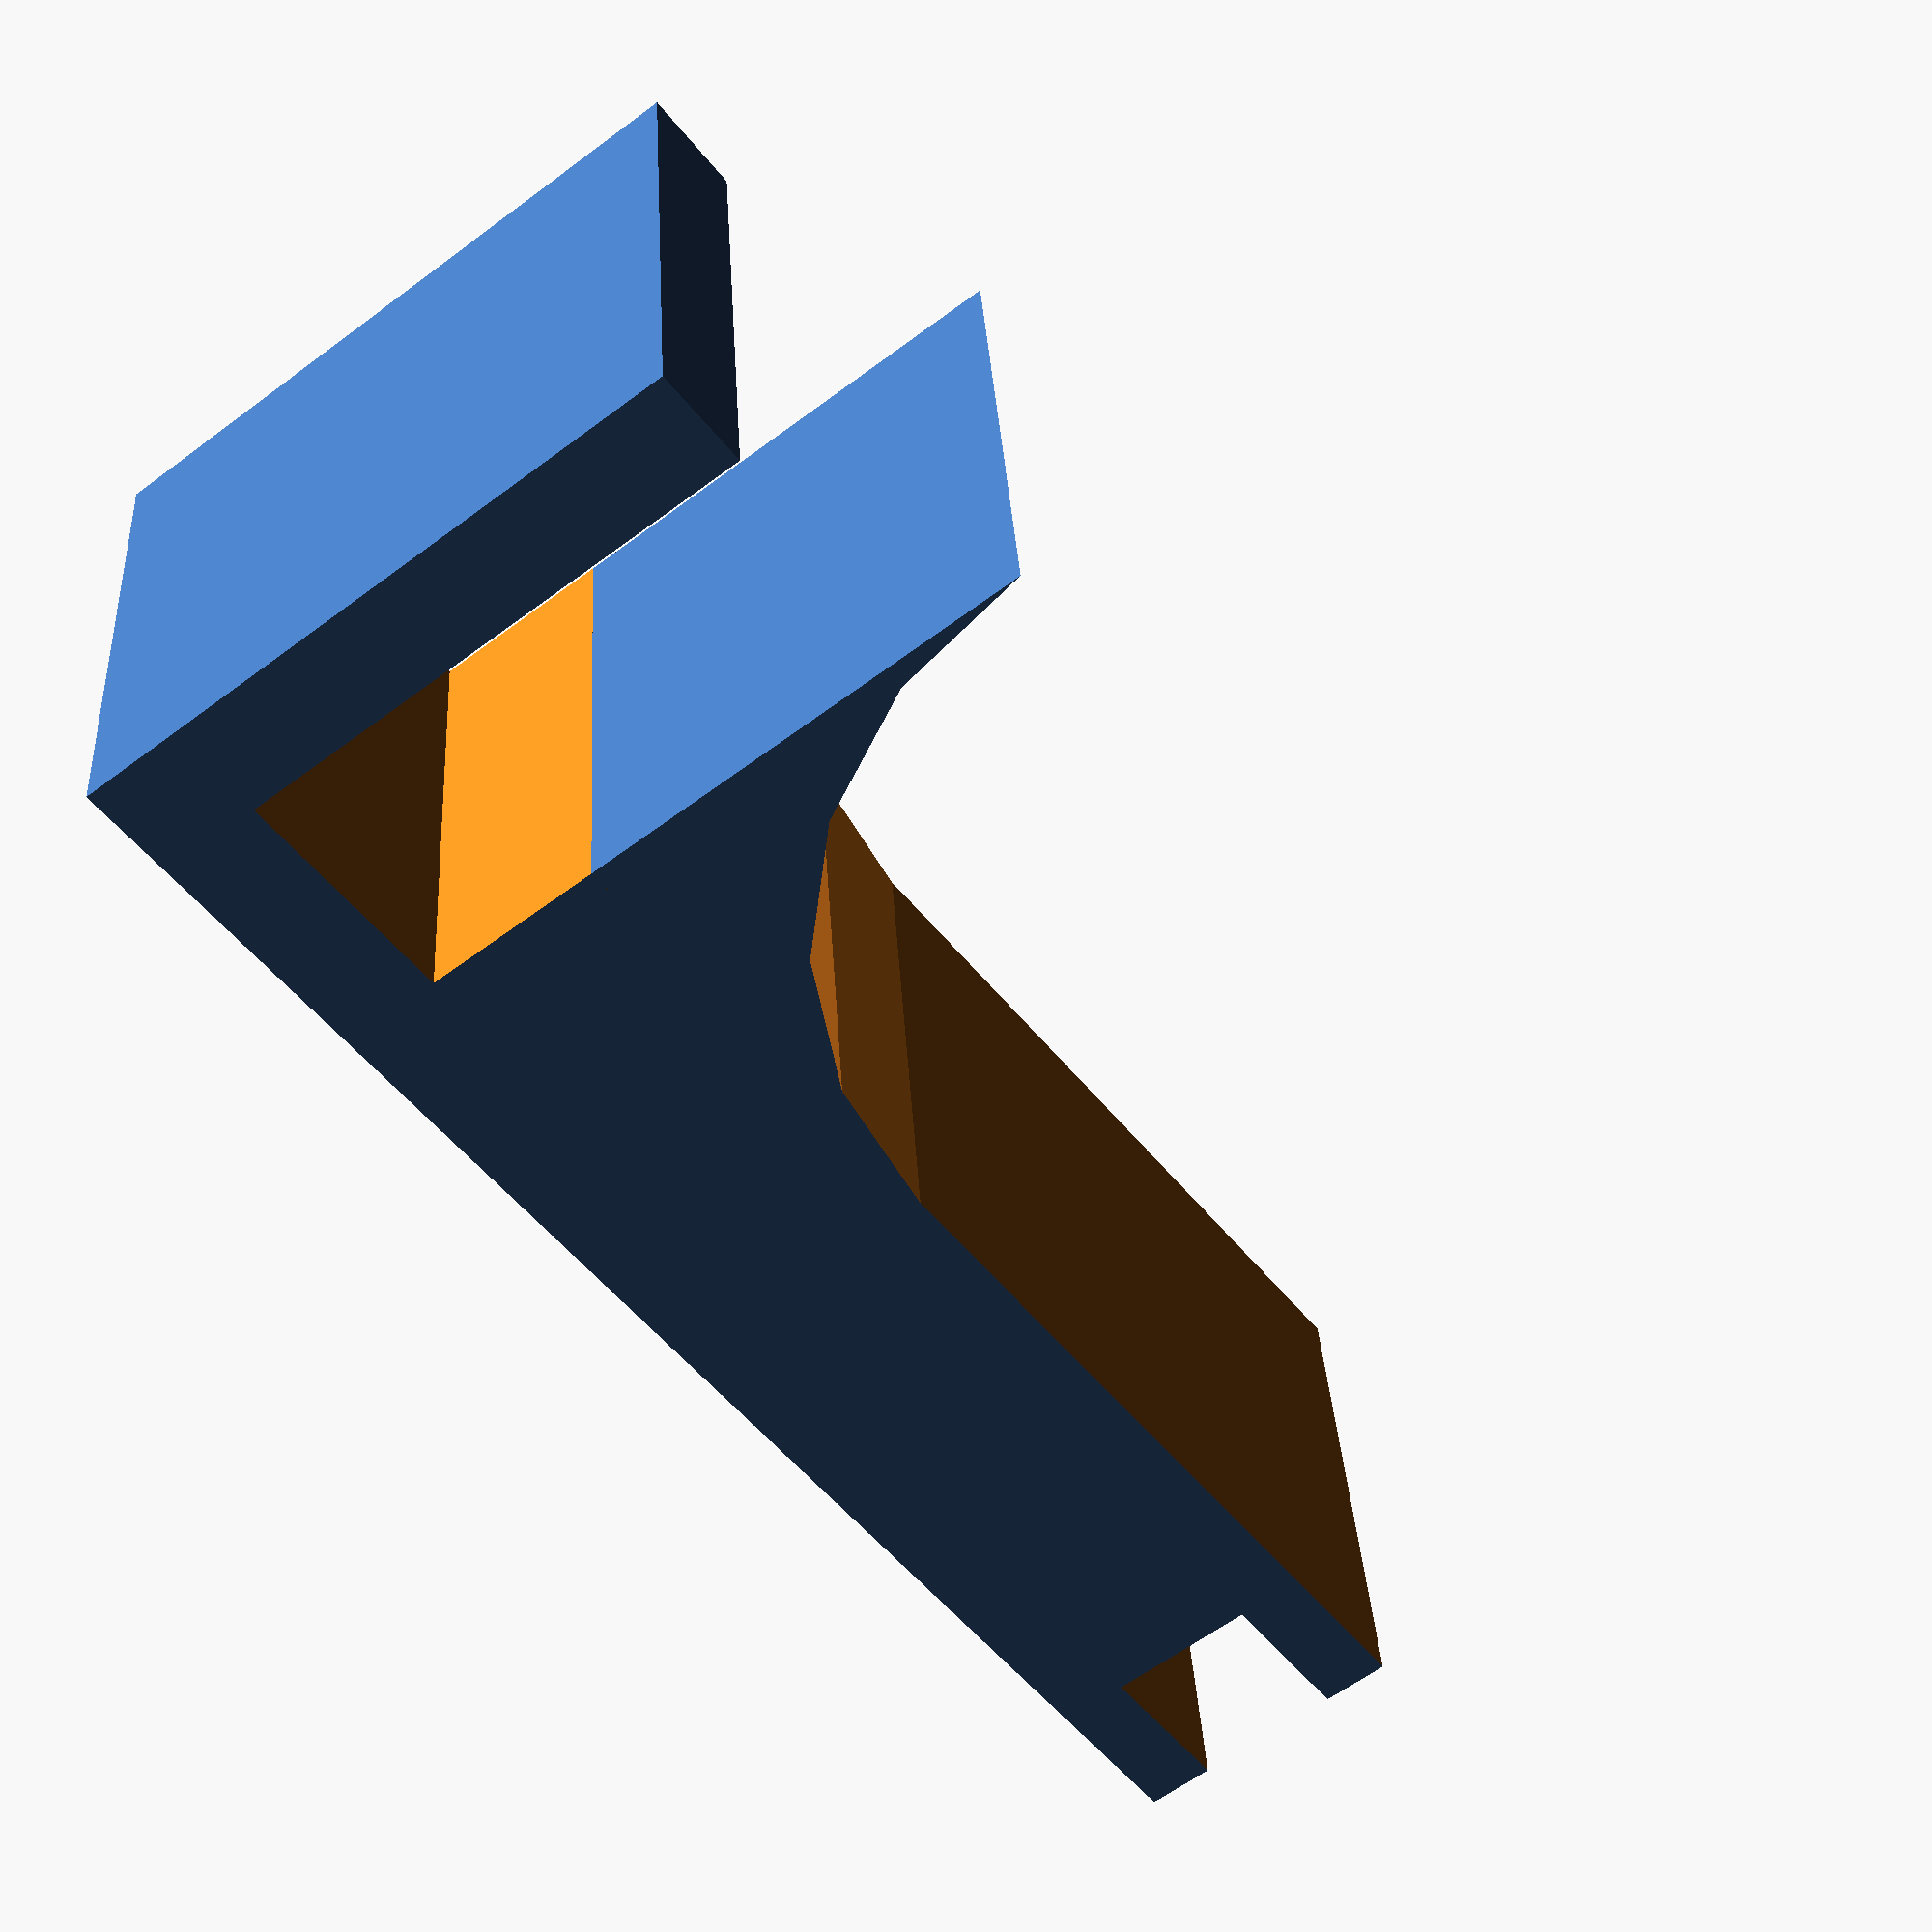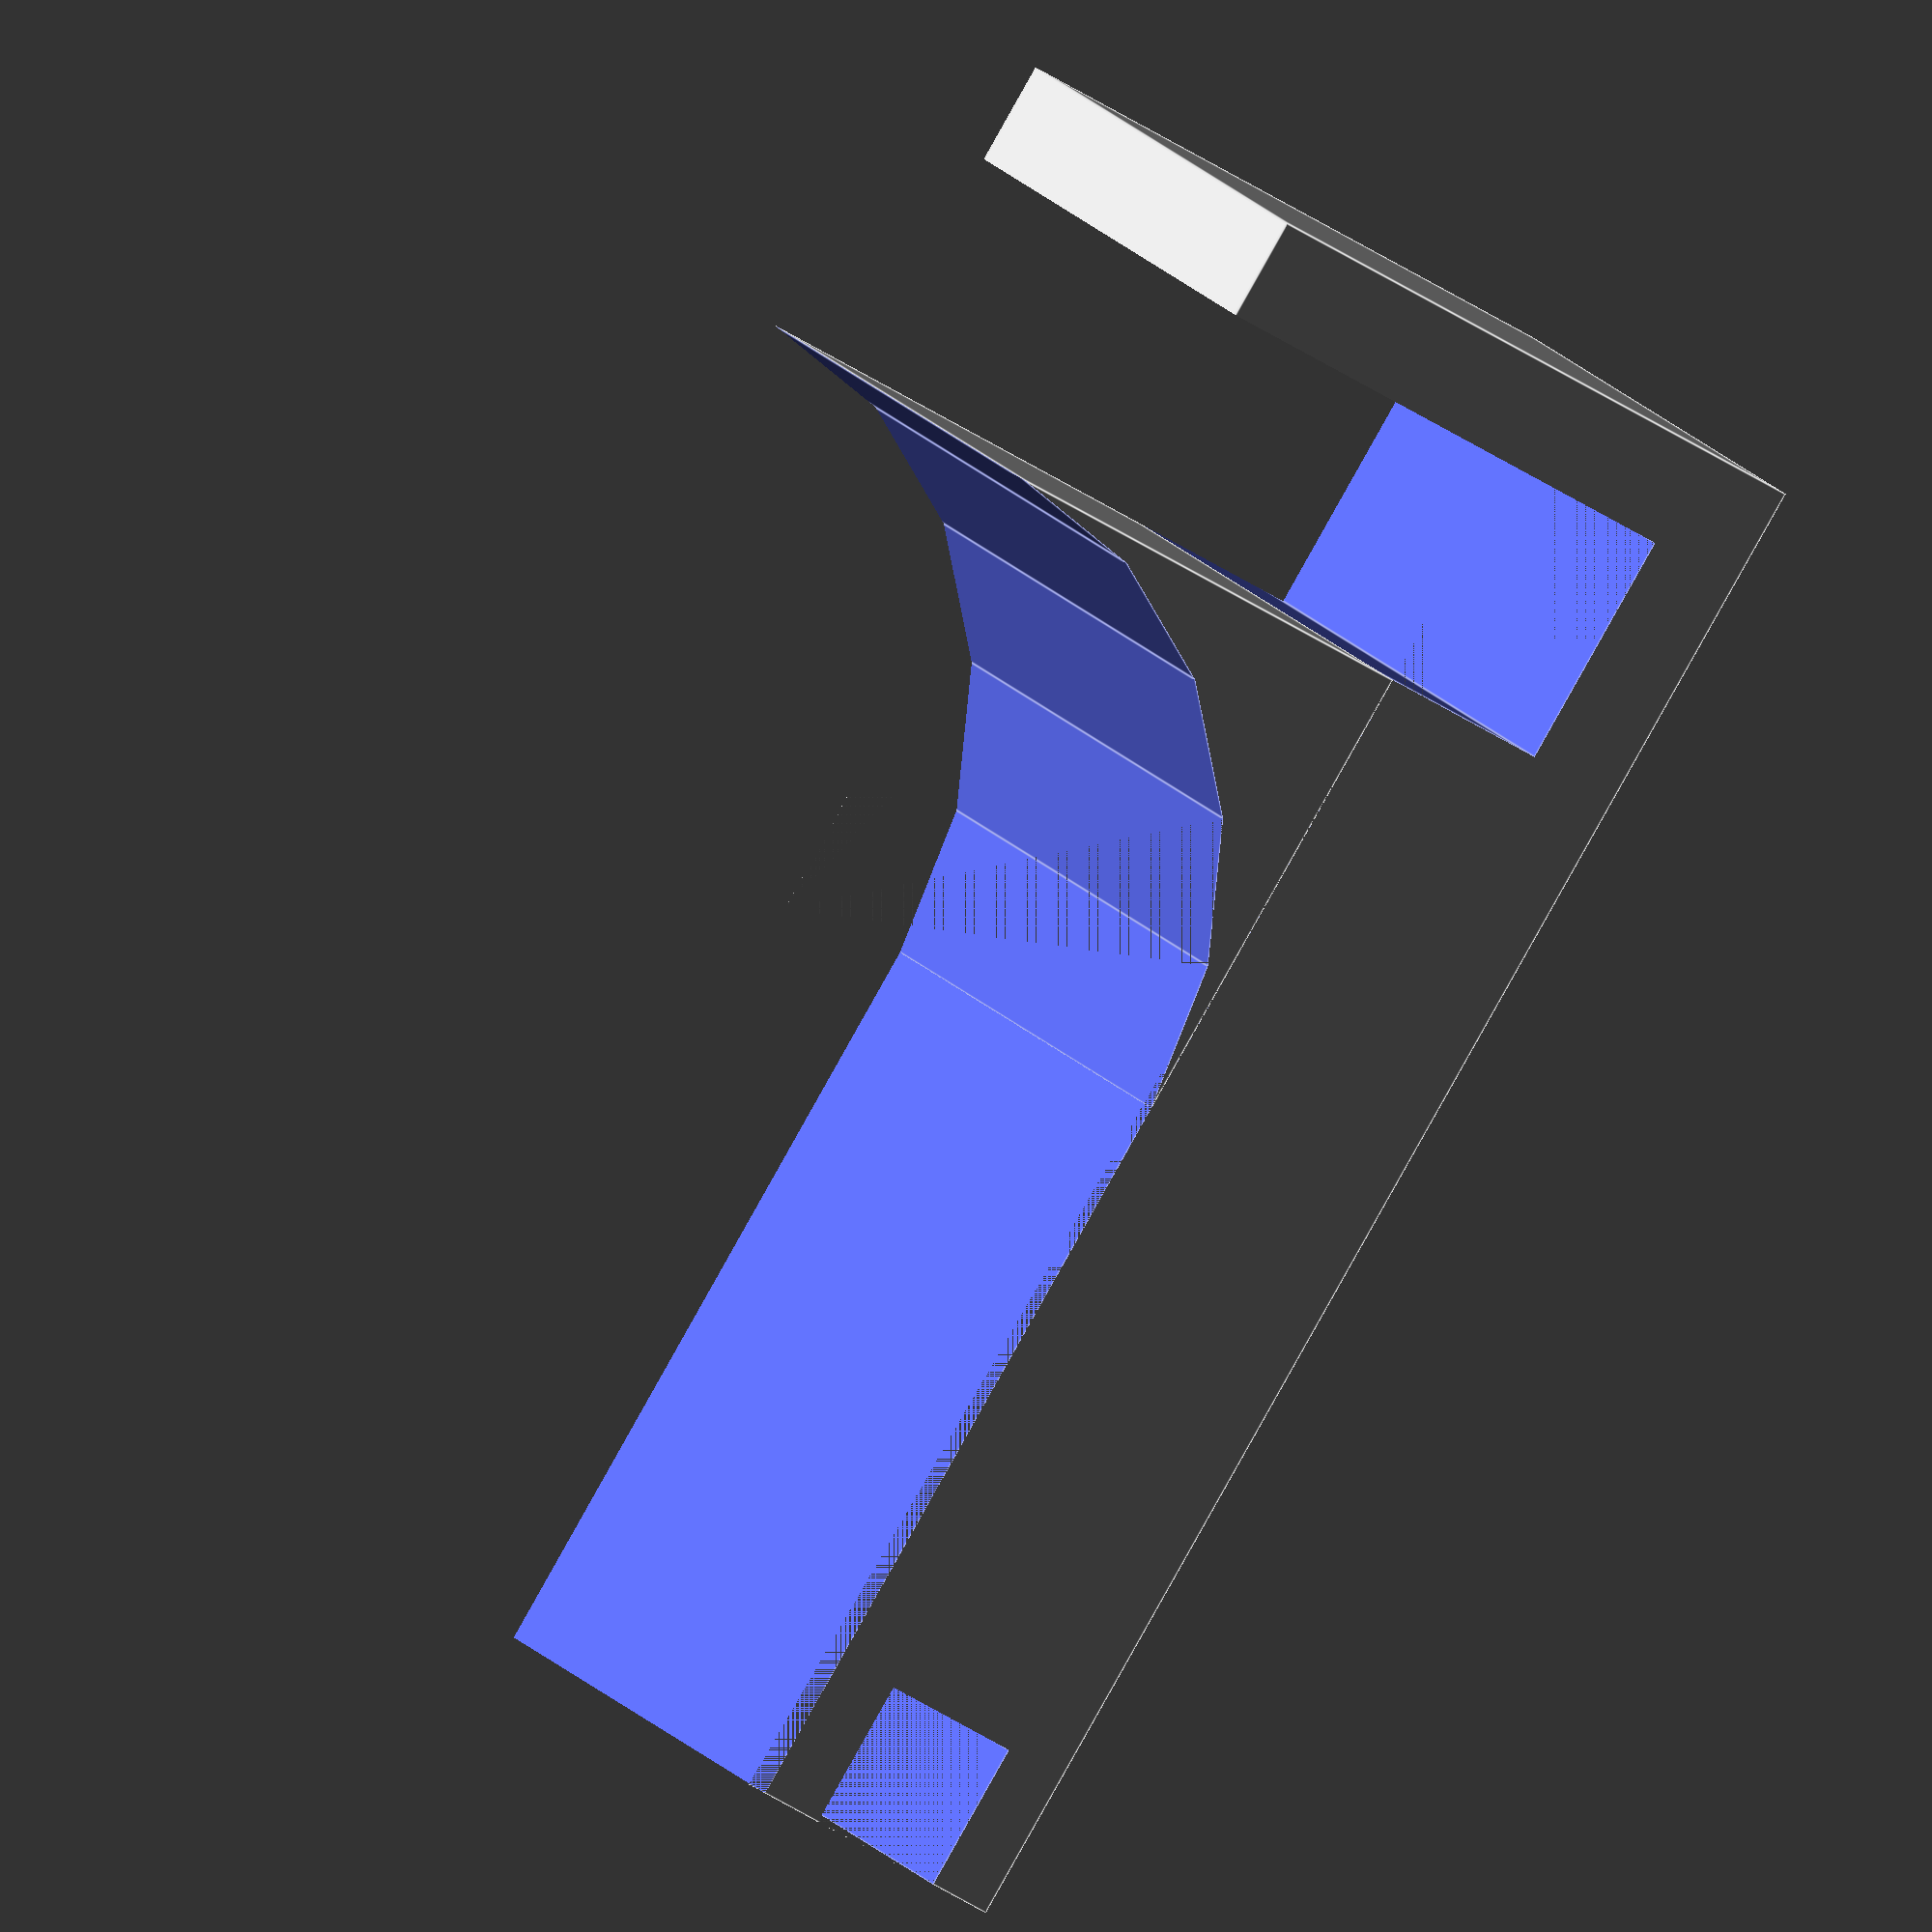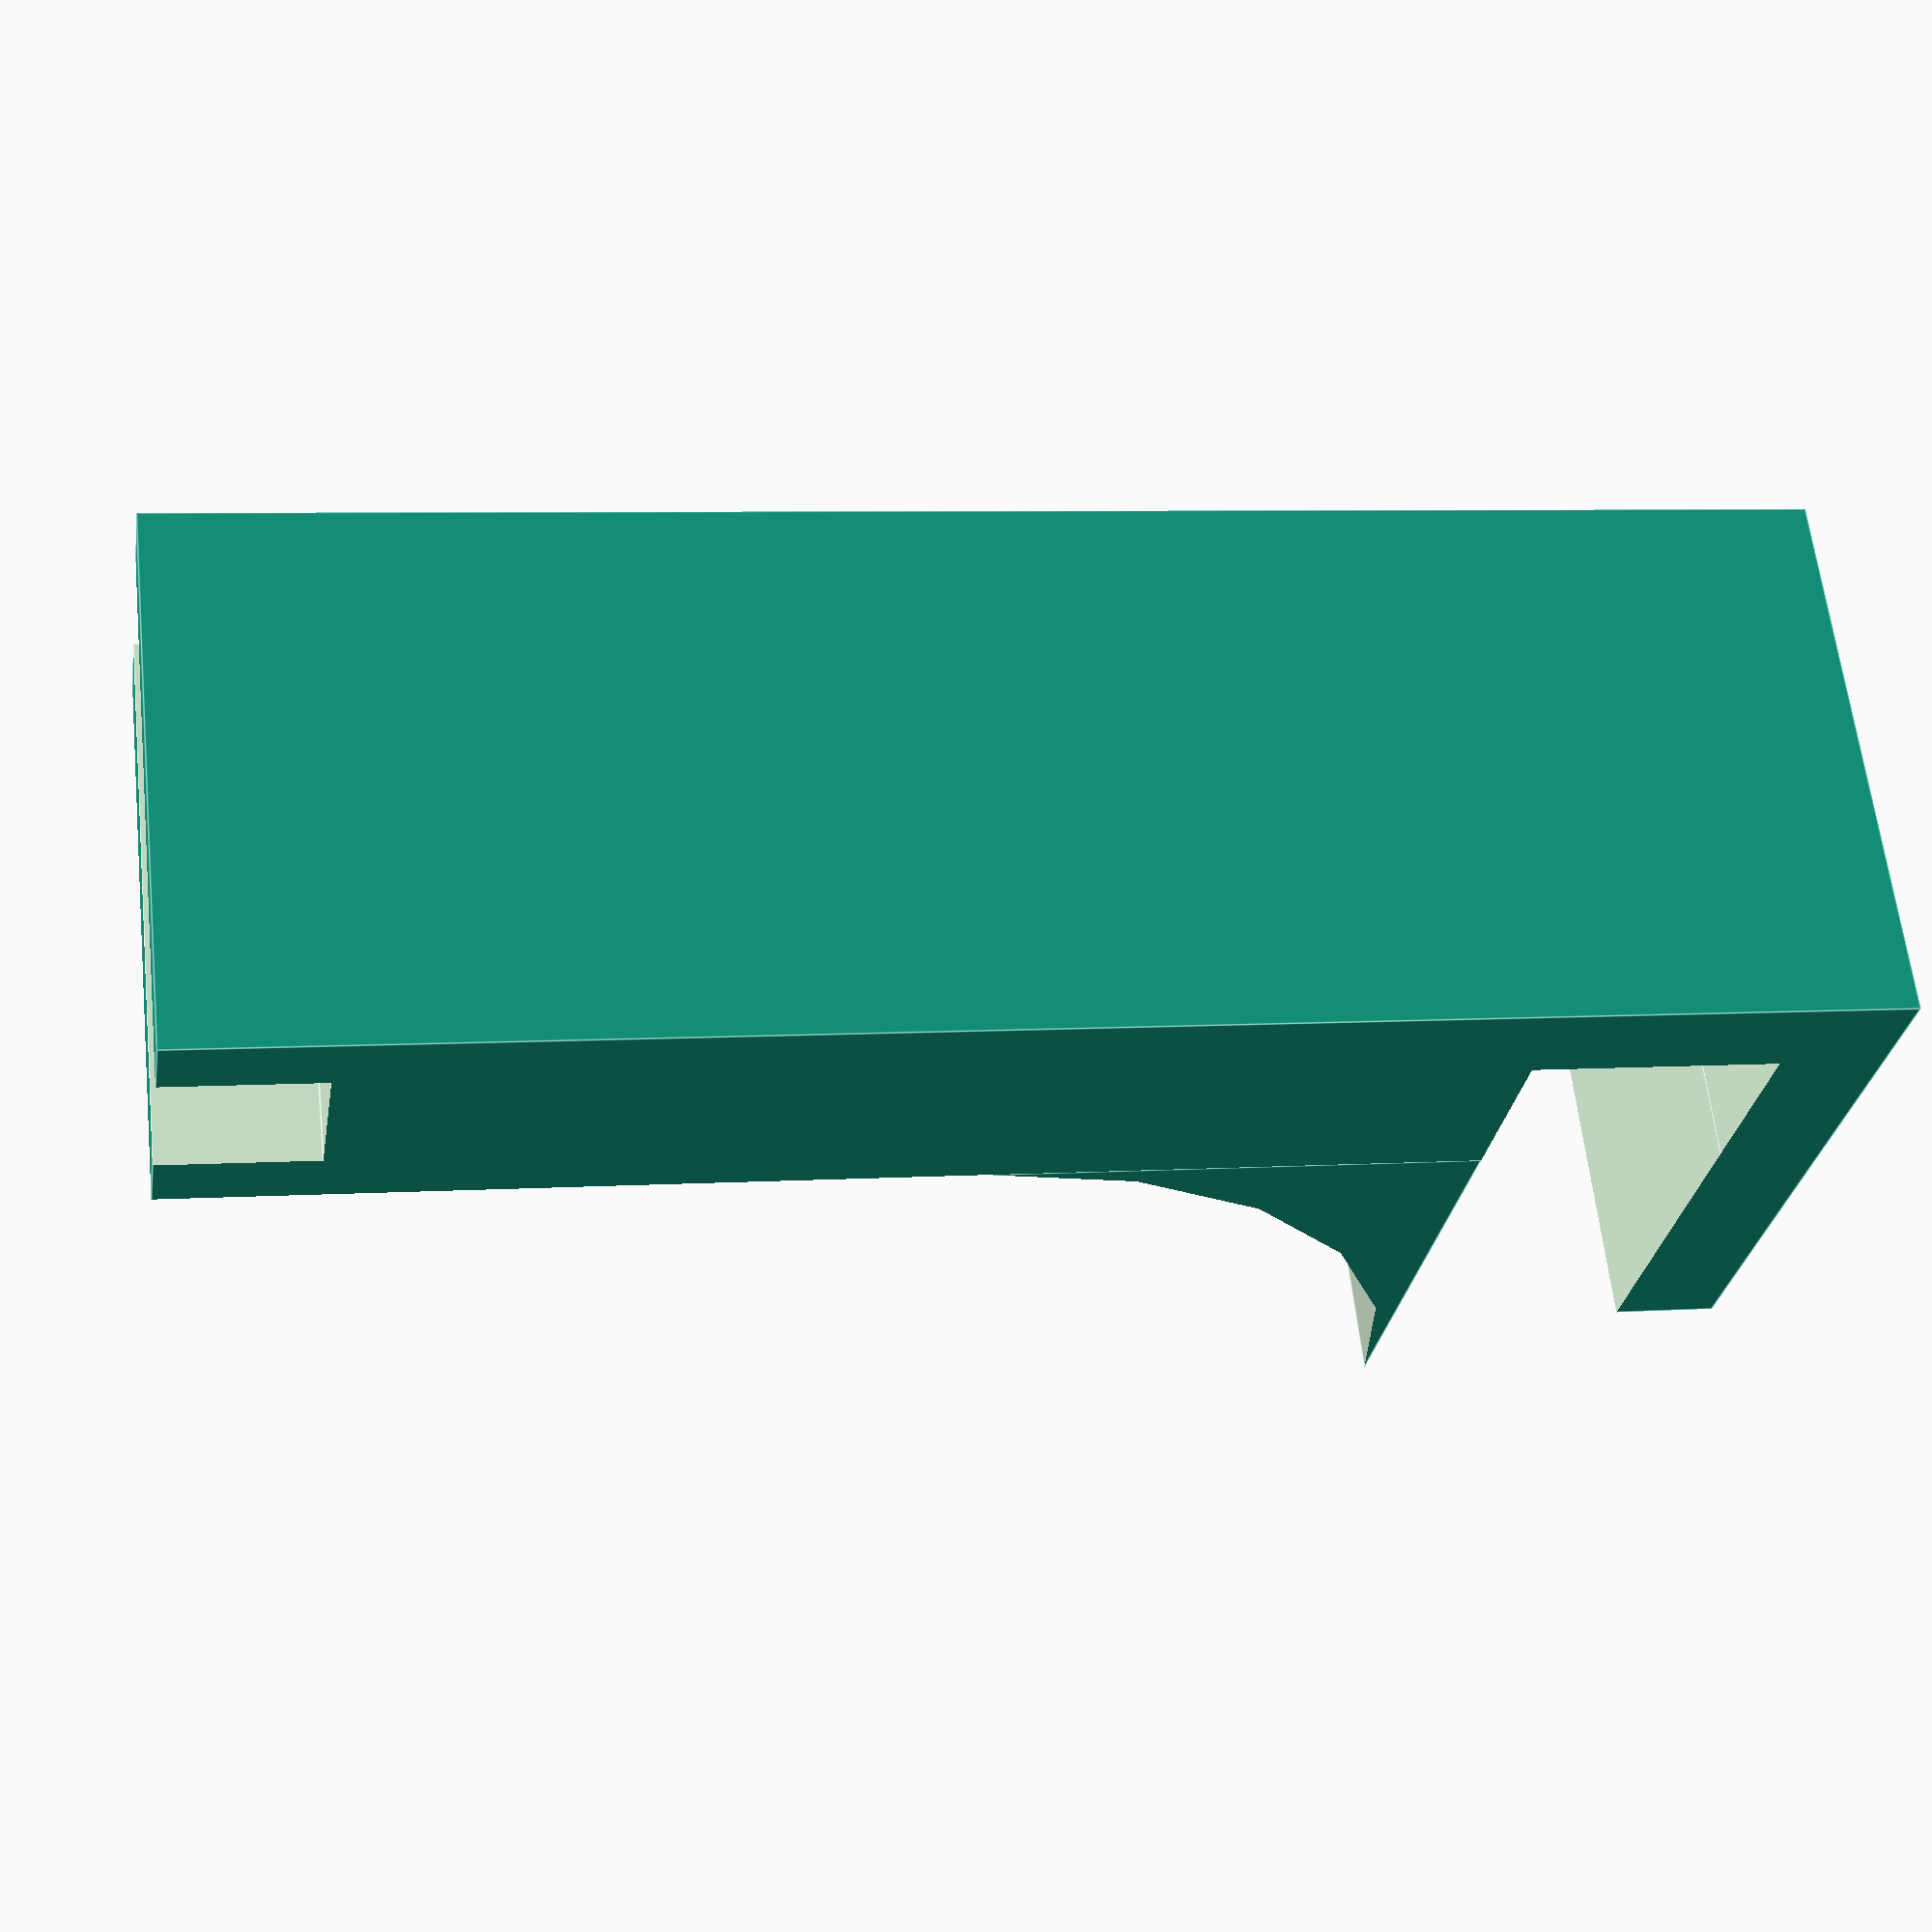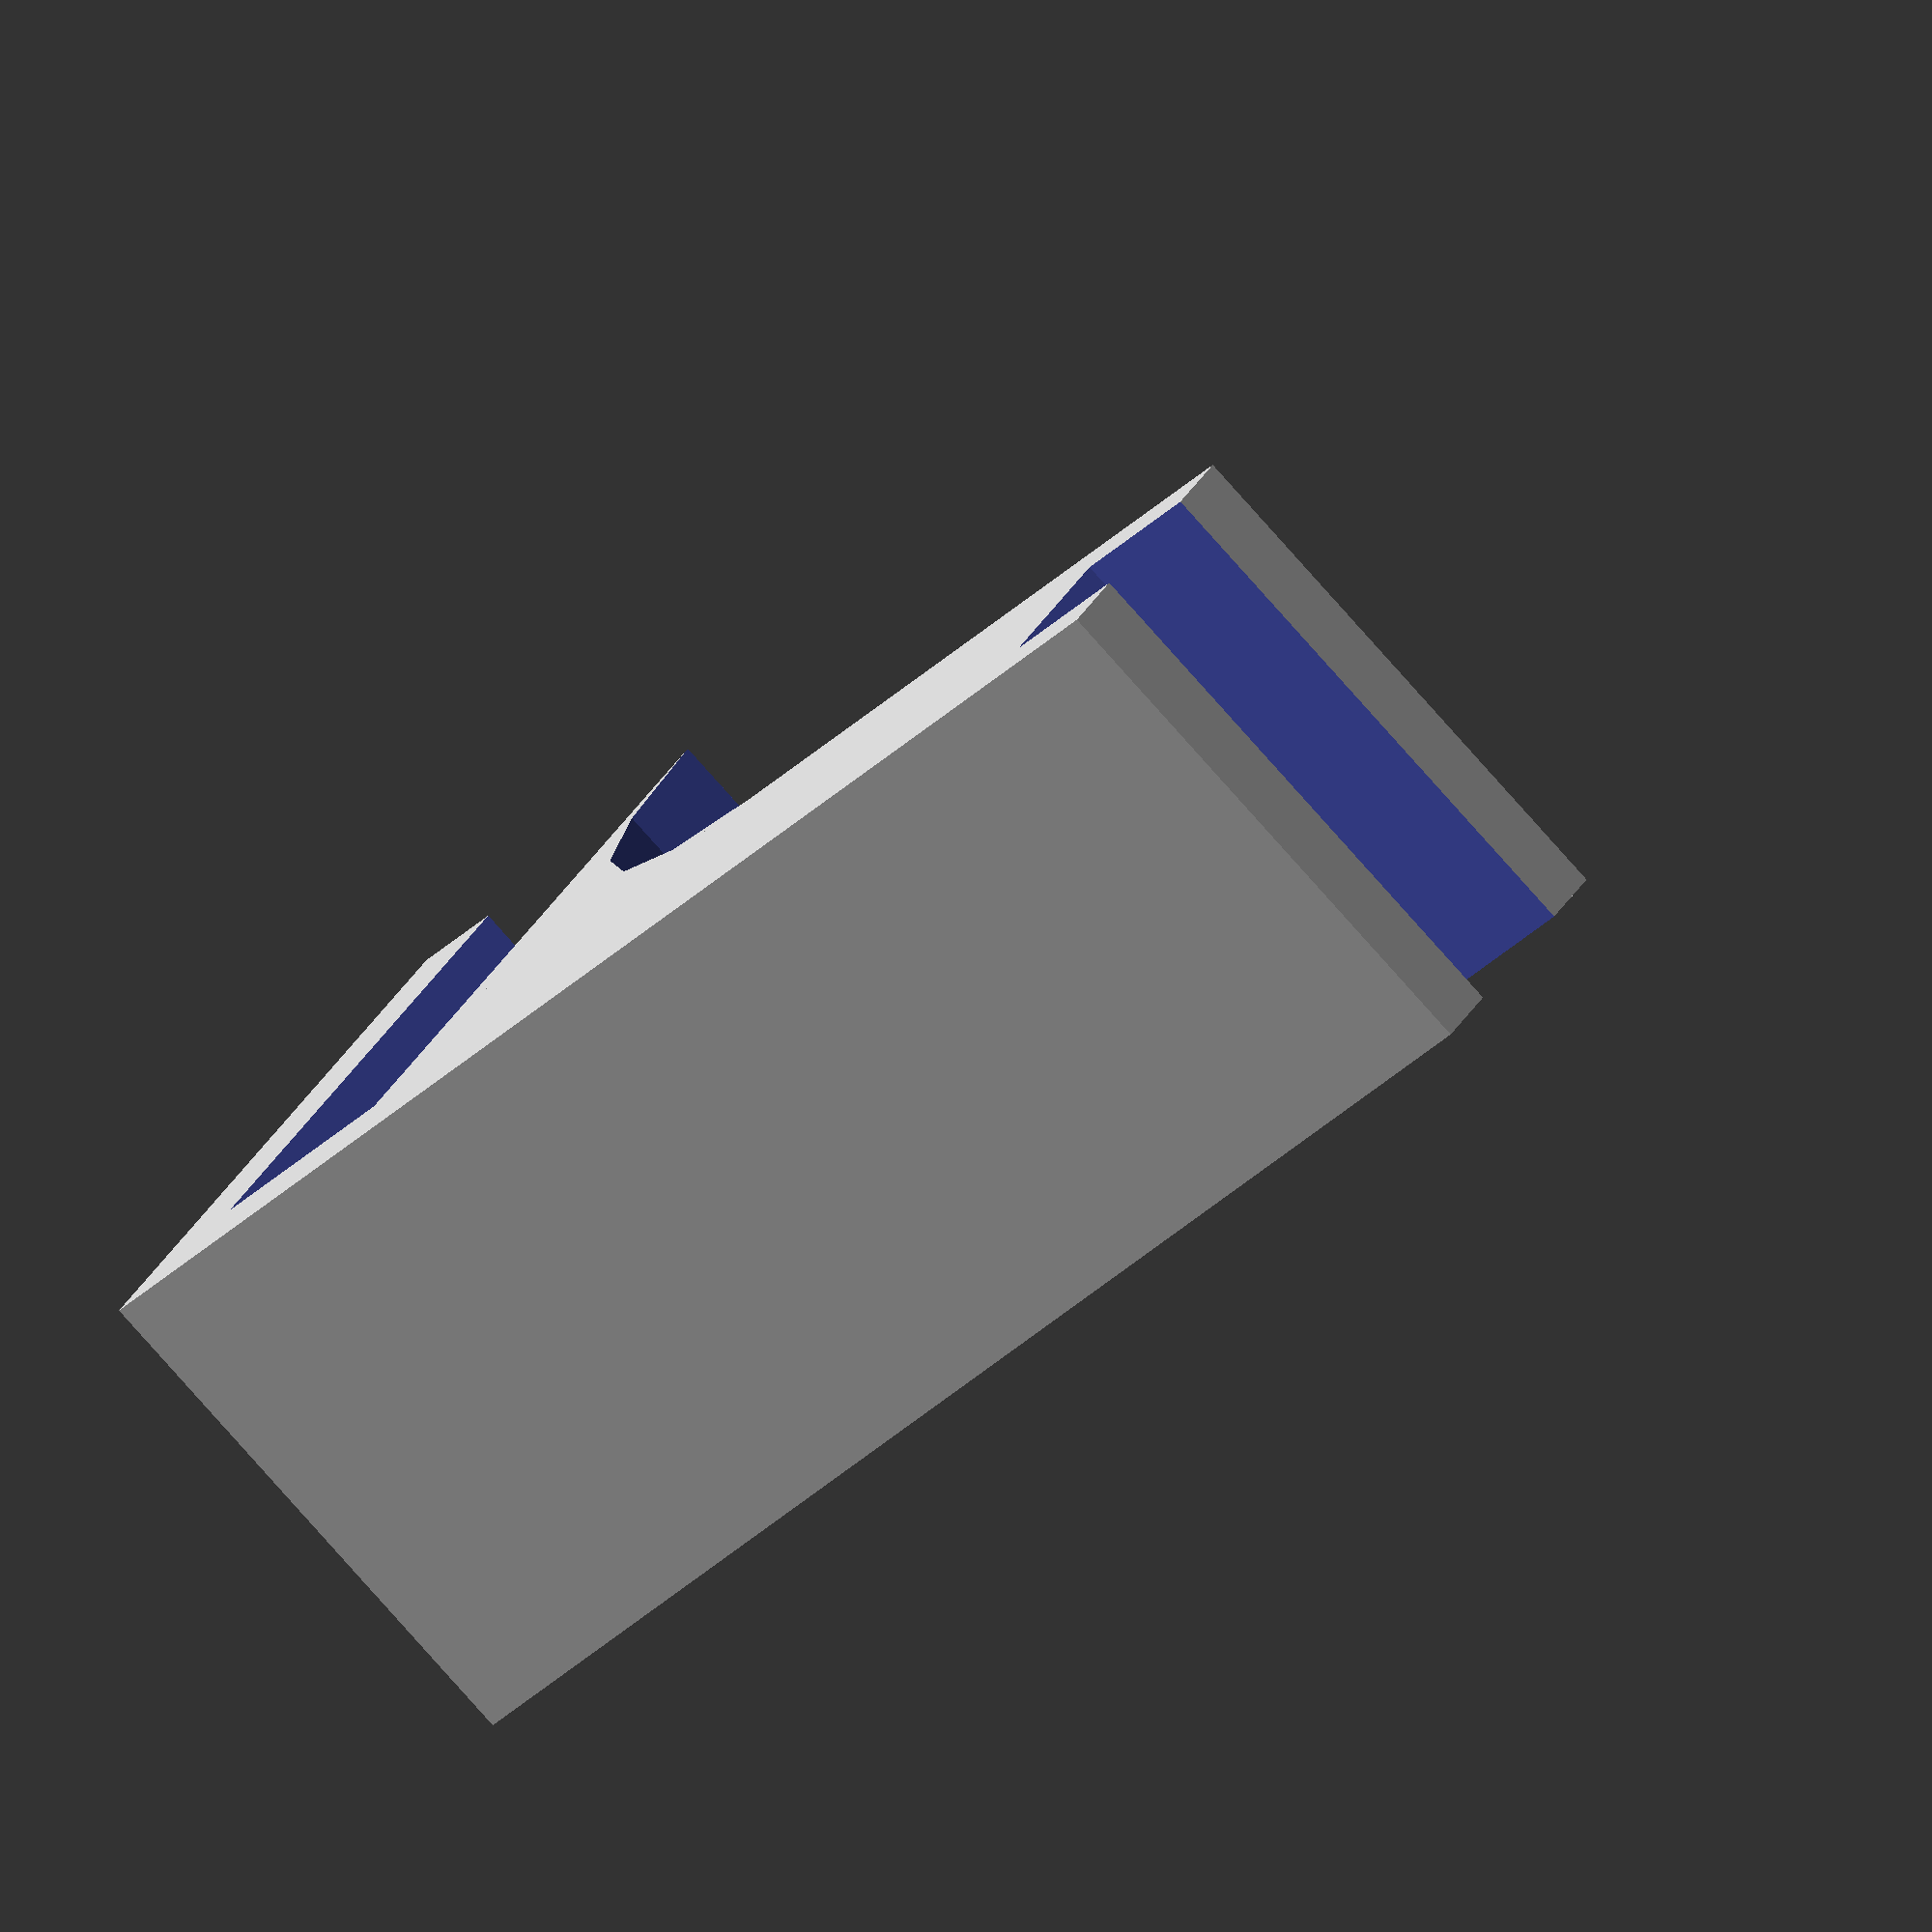
<openscad>
//desktop monitor mount
rough_preview_fns = 20;
render_fns = 60;

$fn = $preview ? rough_preview_fns : render_fns;
offset_for_preview = $preview ? 0.01 : 0;

//measurements etc

//leave room for TPU friction fit pad?

desktop_height = 35; //measured at 33 with ruler
desk_to_wall_gap_width = 15; //very rough

c_clamp_height_under_desk = 15;
c_clamp_depth_under_desk = 80;

c_clamp_height_straight_above_desk = 10;
c_clamp_width = 80;
c_clamp_side_swoop_width = 110;
c_clamp_front_swoop_depth = 70; //make height & depth equal for 1/4 circle cutout

c_clamp_monitor_front_support_depth = 10; //how much material for lip in front of monitor bottom?

monitor_cutout_depth = 22;
monitor_cutout_height = 22;
monitor_cutout_offset_depth = 10; //TODO MEASURE!! //this is how much space does curved back of monitor take up when flush against wall until the start of lip that holds monitor up from bottom

min_depth_monitor_holder = monitor_cutout_offset_depth + monitor_cutout_depth + c_clamp_monitor_front_support_depth;

//120 mm in from edge is where buttons start on monitor bottom lip

//NB: bottom of monitor is currently 158mm above the desk.
monitor_to_desk_vertical_distance = 160;

//stand_height = (c_clamp_height_under_desk + desktop_height + c_clamp_front_swoop_depth + monitor_to_desk_vertical_distance);
stand_height = (c_clamp_height_under_desk + desktop_height + monitor_to_desk_vertical_distance + monitor_cutout_height);
//stand_height = 245; //bc print bed is 250 max - but this is actually a little higher than I need.



//simplest
difference(){
    //make main body
        cube([(desk_to_wall_gap_width + c_clamp_depth_under_desk),c_clamp_width,stand_height]);

    
    //subtract area for desk
    translate([desk_to_wall_gap_width, -offset_for_preview, c_clamp_height_under_desk]){
        cube([100,100,desktop_height]);
    }
    
    //subtract area for monitor
    translate([monitor_cutout_offset_depth, -offset_for_preview, stand_height-monitor_cutout_depth]){
        cube([monitor_cutout_depth,100,monitor_cutout_height+offset_for_preview]);
    }
    
    //subtract material in front of monitor support shelf/lip
//    translate([min_depth_monitor_holder, -offset_for_preview, c_clamp_height_under_desk + desktop_height + c_clamp_front_swoop_depth]){
    translate([min_depth_monitor_holder, -offset_for_preview, c_clamp_height_under_desk]){
        cube([100,100,250]);
    }
    
}

//add in aesthetic front swoop
translate([min_depth_monitor_holder,0,(c_clamp_height_under_desk + desktop_height)]){
    difference(){
        //make main swoop material
        cube([c_clamp_front_swoop_depth,c_clamp_width,c_clamp_front_swoop_depth]);
        
        //subtract cylinder to make it a swoop
        translate([c_clamp_front_swoop_depth,-offset_for_preview,c_clamp_front_swoop_depth]){
            rotate([-90,0,0]){
                cylinder(100, c_clamp_front_swoop_depth, c_clamp_front_swoop_depth);
            }
        }
    }
}

////TPU Pad
//tpu_model_offset = c_clamp_width + 20;
//tpu_pad_height_base = 2;
//tpu_pad_bump_width = 30;
//
//translate([0, tpu_model_offset, 0]){
//    cube([c_clamp_depth_under_desk,c_clamp_width*1.2,tpu_pad_height_base]);
//}
//translate([0, tpu_model_offset + c_clamp_width/2 - tpu_pad_bump_width/2, 0]){
//    cube([c_clamp_depth_under_desk,tpu_pad_bump_width,tpu_pad_height_base*2]);
//}
//
////or rather grab on both slides and slide towards wall?
</openscad>
<views>
elev=233.0 azim=4.4 roll=322.7 proj=p view=solid
elev=88.3 azim=30.9 roll=150.6 proj=o view=edges
elev=174.0 azim=325.3 roll=101.3 proj=p view=edges
elev=31.6 azim=304.7 roll=324.0 proj=o view=solid
</views>
